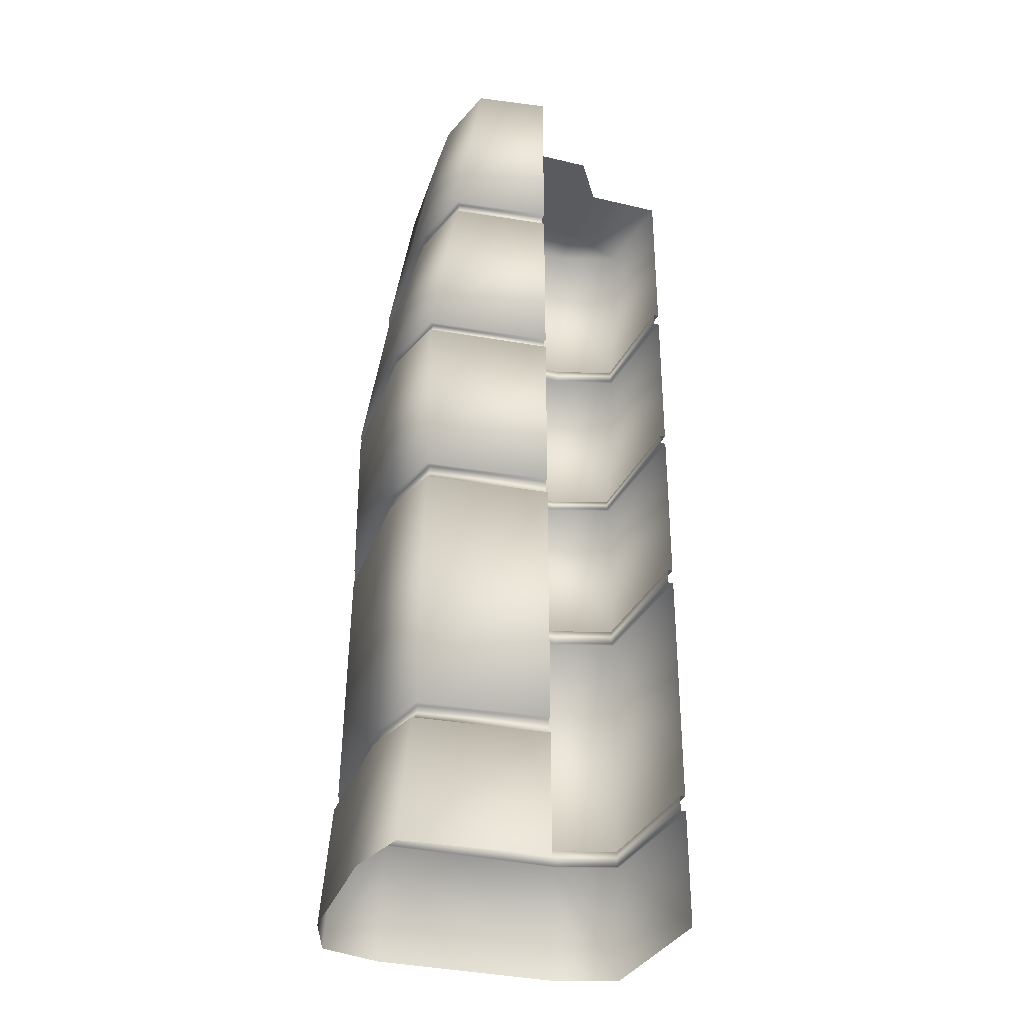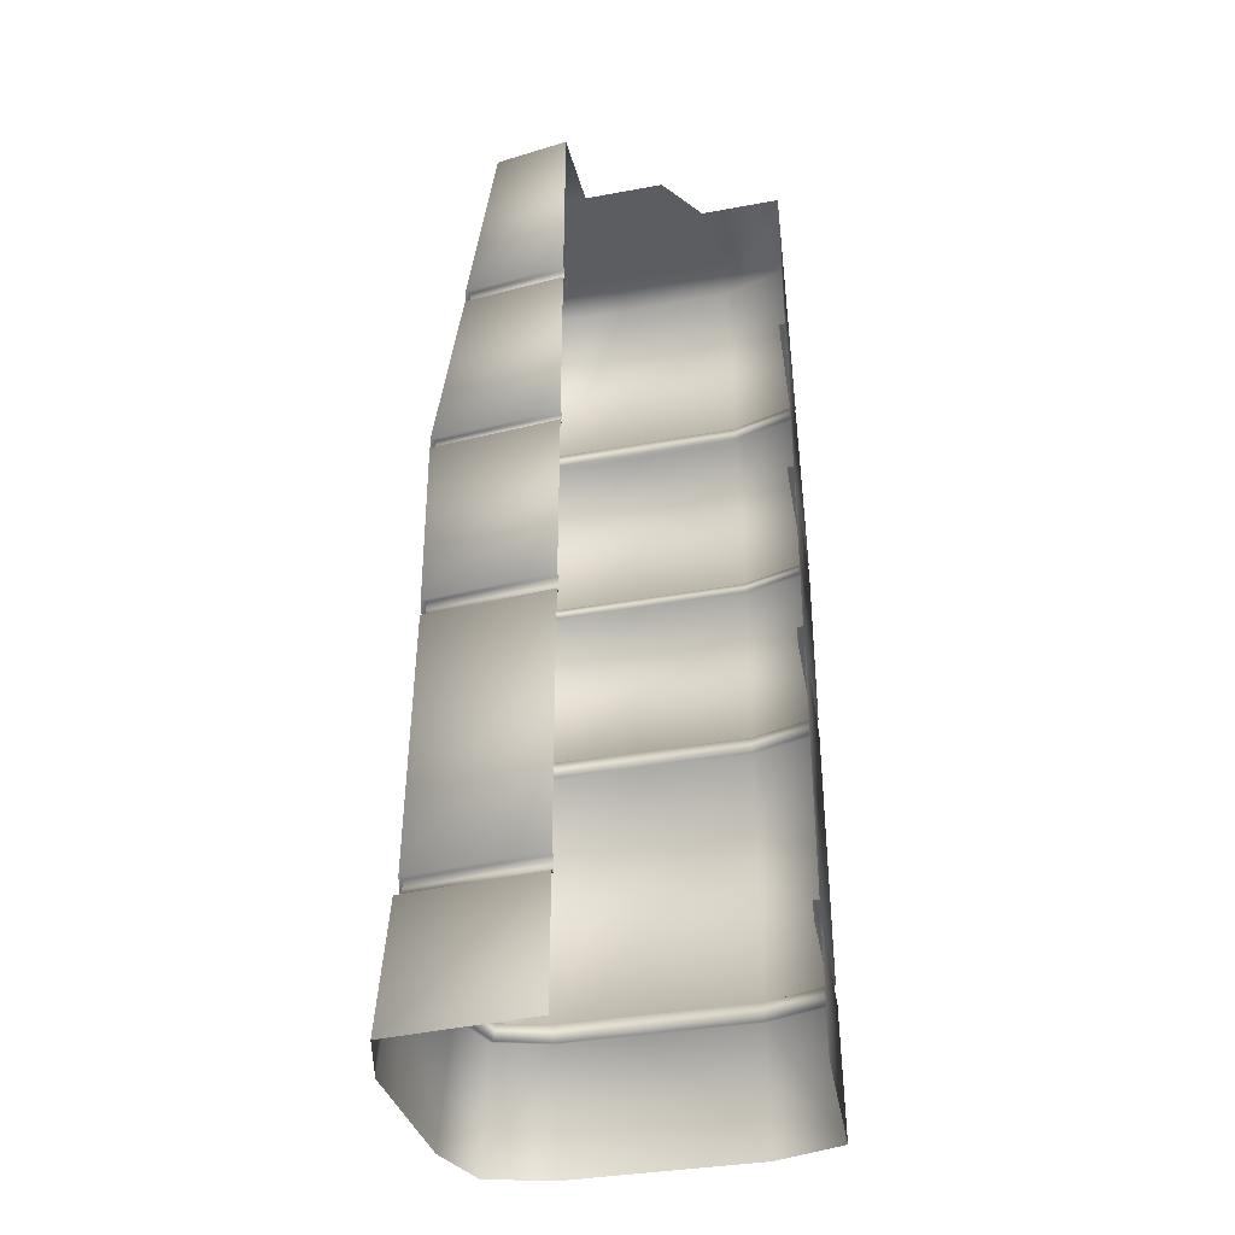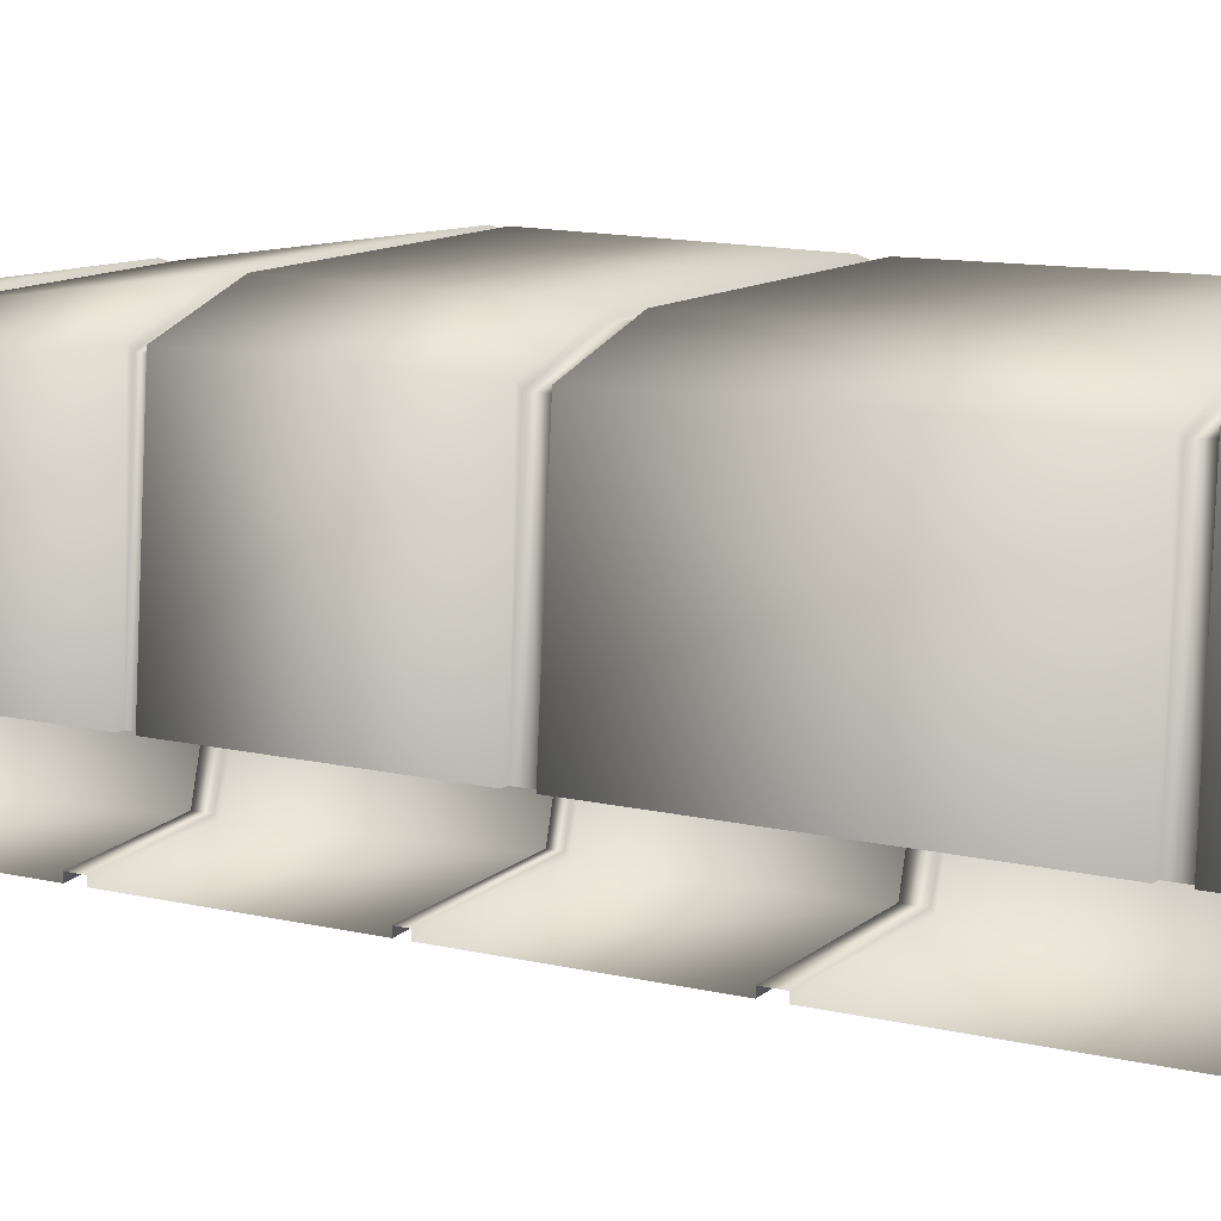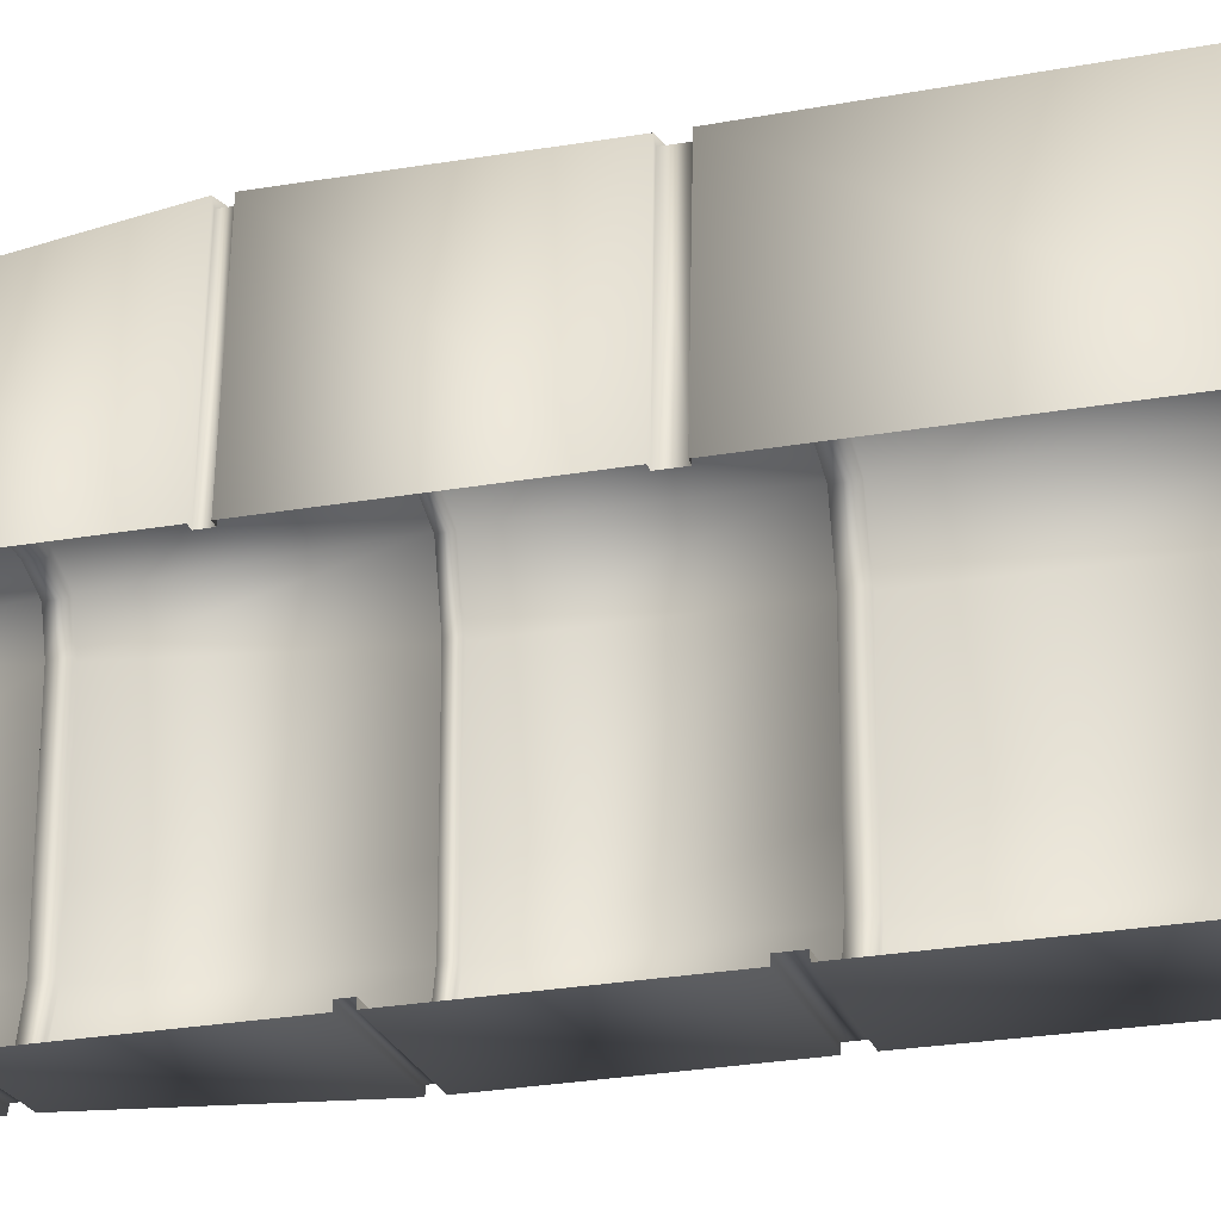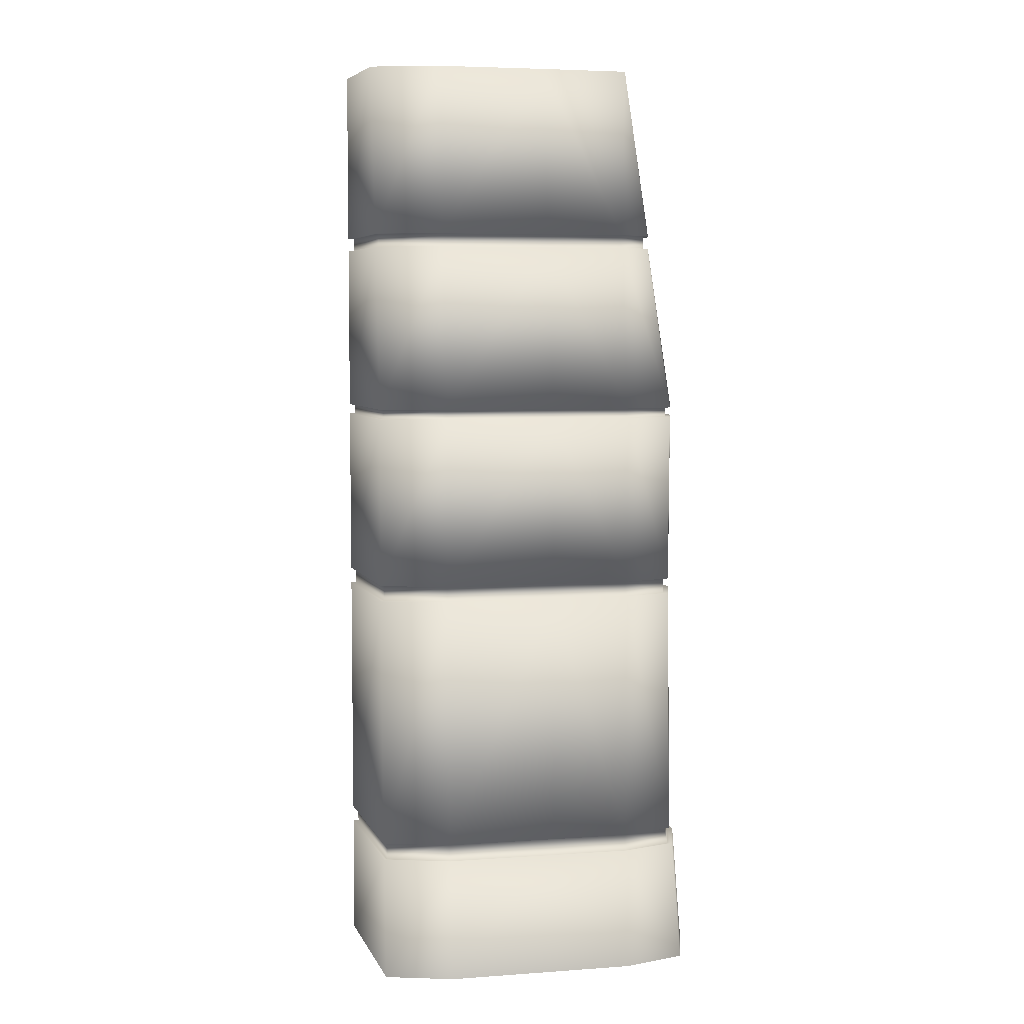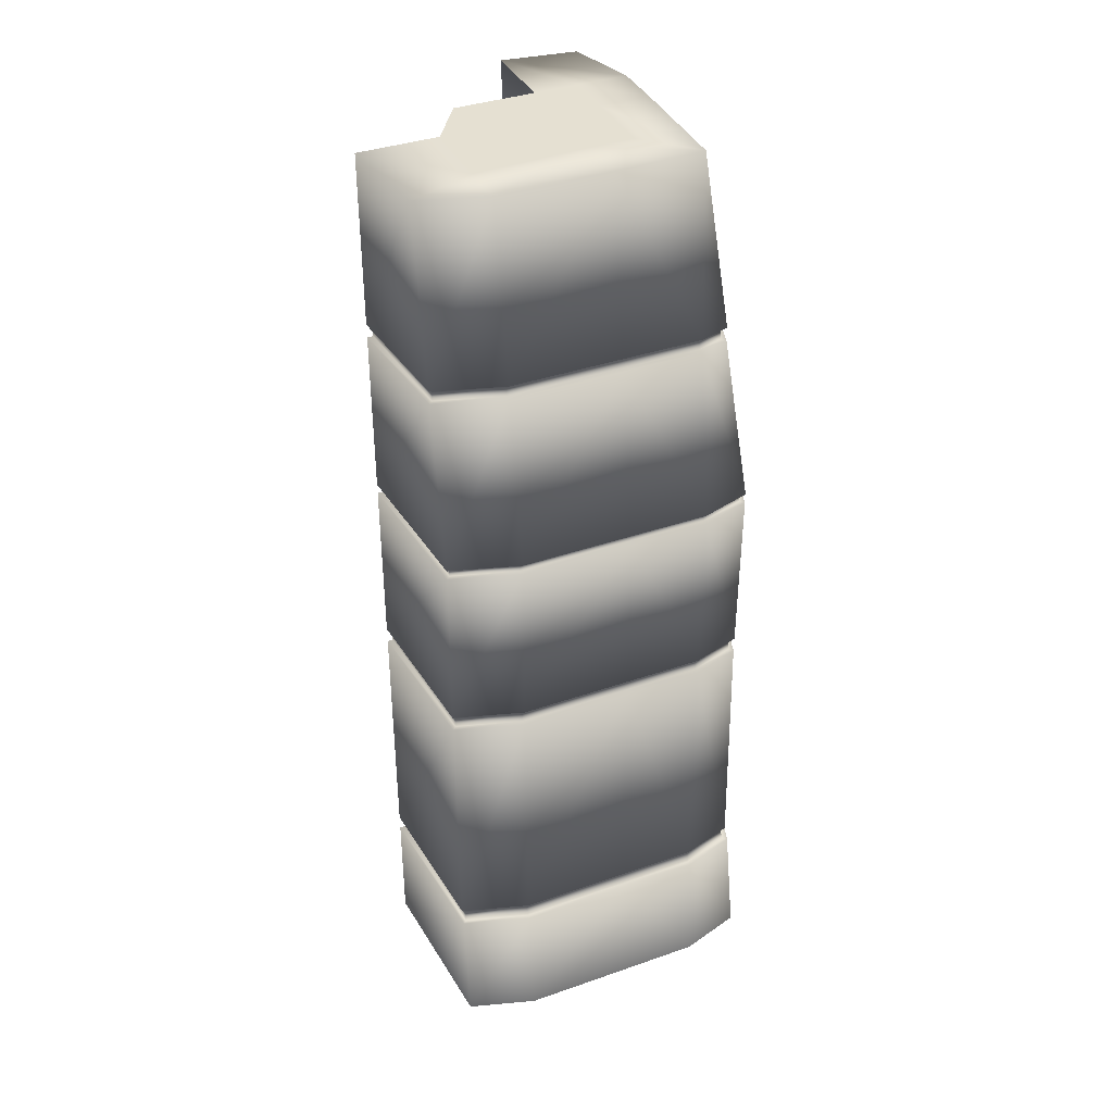
<metadata>
{"format":"obj","ext":"obj","renderer":"f3d","projection":"perspective","resolution":1024,"background":"white","views":[{"elev":-33.3,"azim":161.8,"up":"+Y"},{"elev":-35.7,"azim":-166.4,"up":"+Y"},{"elev":11.1,"azim":-57.8,"up":"+Z"},{"elev":-26.8,"azim":-74.8,"up":"+Z"},{"elev":5.7,"azim":-12.1,"up":"+Y"},{"elev":37.7,"azim":-24.0,"up":"+Y"}]}
</metadata>
<code>
v  13.15 78.74 0.239
v  3.913 78.74 0.6303
v  3.913 78.74 4.375
v  13.17 78.74 4.373
v  -2.649 78.74 -5.795
v  -1.667 78.74 2.625
v  -2.649 0 -5.813
v  -1.667 0 8.418
v  -1.667 10.24 7.574
v  -2.649 10.24 -5.813
v  -2.176 10.24 -5.813
v  -1.353 10.16 7.228
v  -1.308 11.53 6.979
v  -2.176 11.6 -5.813
v  -2.649 11.6 -5.813
v  -1.667 11.6 7.28
v  -1.667 32.87 6.956
v  -2.649 32.87 -5.813
v  -2.176 32.87 -5.813
v  -1.332 32.87 6.622
v  -1.332 34.21 6.622
v  -2.176 34.21 -5.813
v  -2.649 34.21 -5.813
v  -1.667 34.21 6.956
v  -1.667 48.57 7.025
v  -2.649 48.57 -5.813
v  -2.176 48.57 -5.813
v  -1.332 48.57 6.691
v  -1.332 49.4 6.691
v  -2.176 49.4 -5.813
v  -2.649 49.4 -5.813
v  -1.667 49.4 7.025
v  -1.667 63.3 4.833
v  -2.649 63.3 -5.813
v  -2.176 63.3 -5.813
v  -1.332 63.3 4.499
v  -1.332 64.41 4.499
v  -2.176 64.41 -5.813
v  -2.649 64.41 -5.813
v  -1.667 64.41 4.833
v  3.913 0 10.17
v  3.913 10.24 9.324
v  13.17 0 10.17
v  13.17 10.24 9.322
v  3.913 10.14 8.862
v  3.913 11.5 8.569
v  13.17 10.14 8.86
v  13.17 11.5 8.566
v  3.913 11.6 9.03
v  3.913 32.87 8.706
v  13.17 11.6 9.028
v  13.17 32.87 8.704
v  3.913 32.87 8.234
v  3.913 34.21 8.234
v  13.17 32.87 8.231
v  13.17 34.21 8.231
v  3.913 34.21 8.706
v  3.913 48.57 8.775
v  13.17 34.21 8.704
v  13.17 48.57 8.773
v  3.913 48.57 8.303
v  3.913 49.4 8.303
v  13.17 48.57 8.3
v  13.17 49.4 8.3
v  3.913 49.4 8.775
v  3.913 63.3 6.583
v  13.17 49.4 8.773
v  13.17 63.3 6.581
v  3.913 63.3 6.111
v  3.913 64.41 6.111
v  13.17 63.3 6.109
v  13.17 64.41 6.109
v  3.913 64.41 6.583
v  13.17 64.41 6.581
v  16.76 78.74 -5.796
v  16.74 78.74 0.2378
v  20.62 78.74 4.109
v  20.89 78.74 -5.796
v  26.67 0 3.276
v  26.69 0 -5.796
v  25.84 10.24 -5.796
v  25.83 10.24 3.276
v  25.36 10.14 3.276
v  25.38 10.14 -5.796
v  25.09 11.5 -5.796
v  25.07 11.5 3.276
v  25.53 11.6 3.276
v  25.55 11.6 -5.796
v  25.22 32.87 -5.796
v  25.21 32.87 3.276
v  24.74 32.87 3.276
v  24.75 32.87 -5.796
v  24.75 34.21 -5.796
v  24.74 34.21 3.276
v  25.21 34.21 3.276
v  25.22 34.21 -5.796
v  25.29 48.57 -5.796
v  25.28 48.57 3.276
v  24.8 48.57 3.276
v  24.82 48.57 -5.796
v  24.82 49.4 -5.796
v  24.8 49.4 3.276
v  25.28 49.4 3.276
v  25.29 49.4 -5.796
v  23.1 63.3 -5.796
v  23.08 63.3 3.276
v  22.61 63.3 3.276
v  22.63 63.3 -5.796
v  22.63 64.41 -5.796
v  22.61 64.41 3.276
v  23.08 64.41 3.276
v  23.1 64.41 -5.796
v  24.16 11.6 7.653
v  23.84 11.53 7.33
v  23.91 34.21 7.406
v  23.57 34.21 7.065
v  23.96 49.4 7.459
v  23.62 49.4 7.118
v  22.3 64.41 5.79
v  21.95 64.41 5.441
v  25.03 0 8.519
v  24.38 10.24 7.876
v  24.04 10.16 7.536
v  23.91 32.87 7.406
v  23.57 32.87 7.065
v  23.96 48.57 7.459
v  23.62 48.57 7.118
v  22.3 63.3 5.79
v  21.95 63.3 5.441
v  19.78 0 10.16
v  19.78 10.24 9.319
v  19.78 10.14 8.857
v  19.78 11.5 8.564
v  19.78 11.6 9.026
v  19.78 32.87 8.702
v  19.78 32.87 8.229
v  19.78 34.21 8.229
v  19.78 34.21 8.702
v  19.78 48.57 8.77
v  19.78 48.57 8.298
v  19.78 49.4 8.298
v  19.78 49.4 8.77
v  19.78 63.3 6.579
v  19.78 63.3 6.106
v  19.78 64.41 6.106
v  19.78 64.41 6.579
v  13.2 78.74 -16.36
v  16.77 78.74 -9.801
v  20.91 78.74 -9.801
v  19.3 78.74 -15.49
v  26.7 0 -9.801
v  25.86 10.24 -9.801
v  25.1 0 -15.49
v  24.25 10.24 -15.49
v  25.39 10.14 -9.801
v  25.1 11.5 -9.801
v  23.91 10.16 -15.18
v  23.66 11.53 -15.13
v  25.56 11.6 -9.801
v  25.24 32.87 -9.801
v  23.96 11.6 -15.49
v  23.64 32.87 -15.49
v  24.77 32.87 -9.801
v  24.77 34.21 -9.801
v  23.3 32.87 -15.16
v  23.3 34.21 -15.16
v  25.24 34.21 -9.801
v  25.31 48.57 -9.801
v  23.64 34.21 -15.49
v  23.7 48.57 -15.49
v  24.84 48.57 -9.801
v  24.84 49.4 -9.801
v  23.37 48.57 -15.16
v  23.37 49.4 -15.16
v  25.31 49.4 -9.801
v  23.12 63.3 -9.801
v  23.7 49.4 -15.49
v  21.51 63.3 -15.49
v  22.64 63.3 -9.801
v  22.64 64.41 -9.801
v  21.18 63.3 -15.16
v  21.18 64.41 -15.16
v  23.12 64.41 -9.801
v  21.51 64.41 -15.49
v  13.21 0 -16.36
v  13.2 10.24 -16.36
v  13.2 10.24 -15.89
v  13.2 11.6 -15.89
v  13.2 11.6 -16.36
v  13.21 32.87 -16.36
v  13.21 32.87 -15.89
v  13.21 34.21 -15.89
v  13.21 34.21 -16.36
v  13.21 48.57 -16.36
v  13.21 48.57 -15.89
v  13.21 49.4 -15.89
v  13.21 49.4 -16.36
v  13.21 63.3 -16.36
v  13.21 63.3 -15.89
v  13.21 64.41 -15.89
v  13.21 64.41 -16.36
v  13.16 78.74 -5.79
v  3.913 78.74 -5.776
v  13.18 78.74 -9.826
v  6.562 78.74 -9.837
o _Tower
g _Tower
f 1 2 3 4
f 2 5 6 3
f 7 8 9 10
f 11 12 13 14
f 15 16 17 18
f 19 20 21 22
f 23 24 25 26
f 27 28 29 30
f 31 32 33 34
f 35 36 37 38
f 39 40 6 5
f 8 41 42 9
f 41 43 44 42
f 12 45 46 13
f 45 47 48 46
f 16 49 50 17
f 49 51 52 50
f 20 53 54 21
f 53 55 56 54
f 24 57 58 25
f 57 59 60 58
f 28 61 62 29
f 61 63 64 62
f 32 65 66 33
f 65 67 68 66
f 36 69 70 37
f 69 71 72 70
f 40 73 3 6
f 73 74 4 3
f 51 49 46 48
f 49 16 13 46
f 16 15 14 13
f 10 9 12 11
f 9 42 45 12
f 42 44 47 45
f 59 57 54 56
f 57 24 21 54
f 24 23 22 21
f 18 17 20 19
f 17 50 53 20
f 50 52 55 53
f 67 65 62 64
f 65 32 29 62
f 32 31 30 29
f 26 25 28 27
f 25 58 61 28
f 58 60 63 61
f 74 73 70 72
f 73 40 37 70
f 40 39 38 37
f 34 33 36 35
f 33 66 69 36
f 66 68 71 69
f 75 76 77 78
f 79 80 81 82
f 83 84 85 86
f 87 88 89 90
f 91 92 93 94
f 95 96 97 98
f 99 100 101 102
f 103 104 105 106
f 107 108 109 110
f 111 112 78 77
f 88 87 86 85
f 87 113 114 86
f 82 81 84 83
f 96 95 94 93
f 95 115 116 94
f 90 89 92 91
f 104 103 102 101
f 103 117 118 102
f 98 97 100 99
f 112 111 110 109
f 111 119 120 110
f 106 105 108 107
f 121 79 82 122
f 123 83 86 114
f 113 87 90 124
f 125 91 94 116
f 115 95 98 126
f 127 99 102 118
f 117 103 106 128
f 129 107 110 120
f 119 111 77
f 122 82 83 123
f 124 90 91 125
f 126 98 99 127
f 128 106 107 129
f 1 4 77 76
f 130 131 44 43
f 132 133 48 47
f 134 135 52 51
f 136 137 56 55
f 138 139 60 59
f 140 141 64 63
f 142 143 68 67
f 144 145 72 71
f 146 77 4 74
f 51 48 133 134
f 134 133 114 113
f 131 132 47 44
f 59 56 137 138
f 138 137 116 115
f 135 136 55 52
f 67 64 141 142
f 142 141 118 117
f 139 140 63 60
f 74 72 145 146
f 146 145 120 119
f 143 144 71 68
f 121 122 131 130
f 123 114 133 132
f 113 124 135 134
f 125 116 137 136
f 115 126 139 138
f 127 118 141 140
f 117 128 143 142
f 129 120 145 144
f 119 77 146
f 122 123 132 131
f 124 125 136 135
f 126 127 140 139
f 128 129 144 143
f 147 148 149 150
f 148 75 78 149
f 80 151 152 81
f 151 153 154 152
f 84 155 156 85
f 155 157 158 156
f 88 159 160 89
f 159 161 162 160
f 92 163 164 93
f 163 165 166 164
f 96 167 168 97
f 167 169 170 168
f 100 171 172 101
f 171 173 174 172
f 104 175 176 105
f 175 177 178 176
f 108 179 180 109
f 179 181 182 180
f 112 183 149 78
f 183 184 150 149
f 153 185 186 154
f 157 187 188 158
f 161 189 190 162
f 165 191 192 166
f 169 193 194 170
f 173 195 196 174
f 177 197 198 178
f 181 199 200 182
f 184 201 147 150
f 189 161 158 188
f 161 159 156 158
f 159 88 85 156
f 81 152 155 84
f 152 154 157 155
f 154 186 187 157
f 193 169 166 192
f 169 167 164 166
f 167 96 93 164
f 89 160 163 92
f 160 162 165 163
f 162 190 191 165
f 197 177 174 196
f 177 175 172 174
f 175 104 101 172
f 97 168 171 100
f 168 170 173 171
f 170 194 195 173
f 201 184 182 200
f 184 183 180 182
f 183 112 109 180
f 105 176 179 108
f 176 178 181 179
f 178 198 199 181
f 2 1 202 203
f 2 203 5
f 76 75 202 1
f 148 147 204
f 75 148 204 202
f 203 202 204 205

</code>
